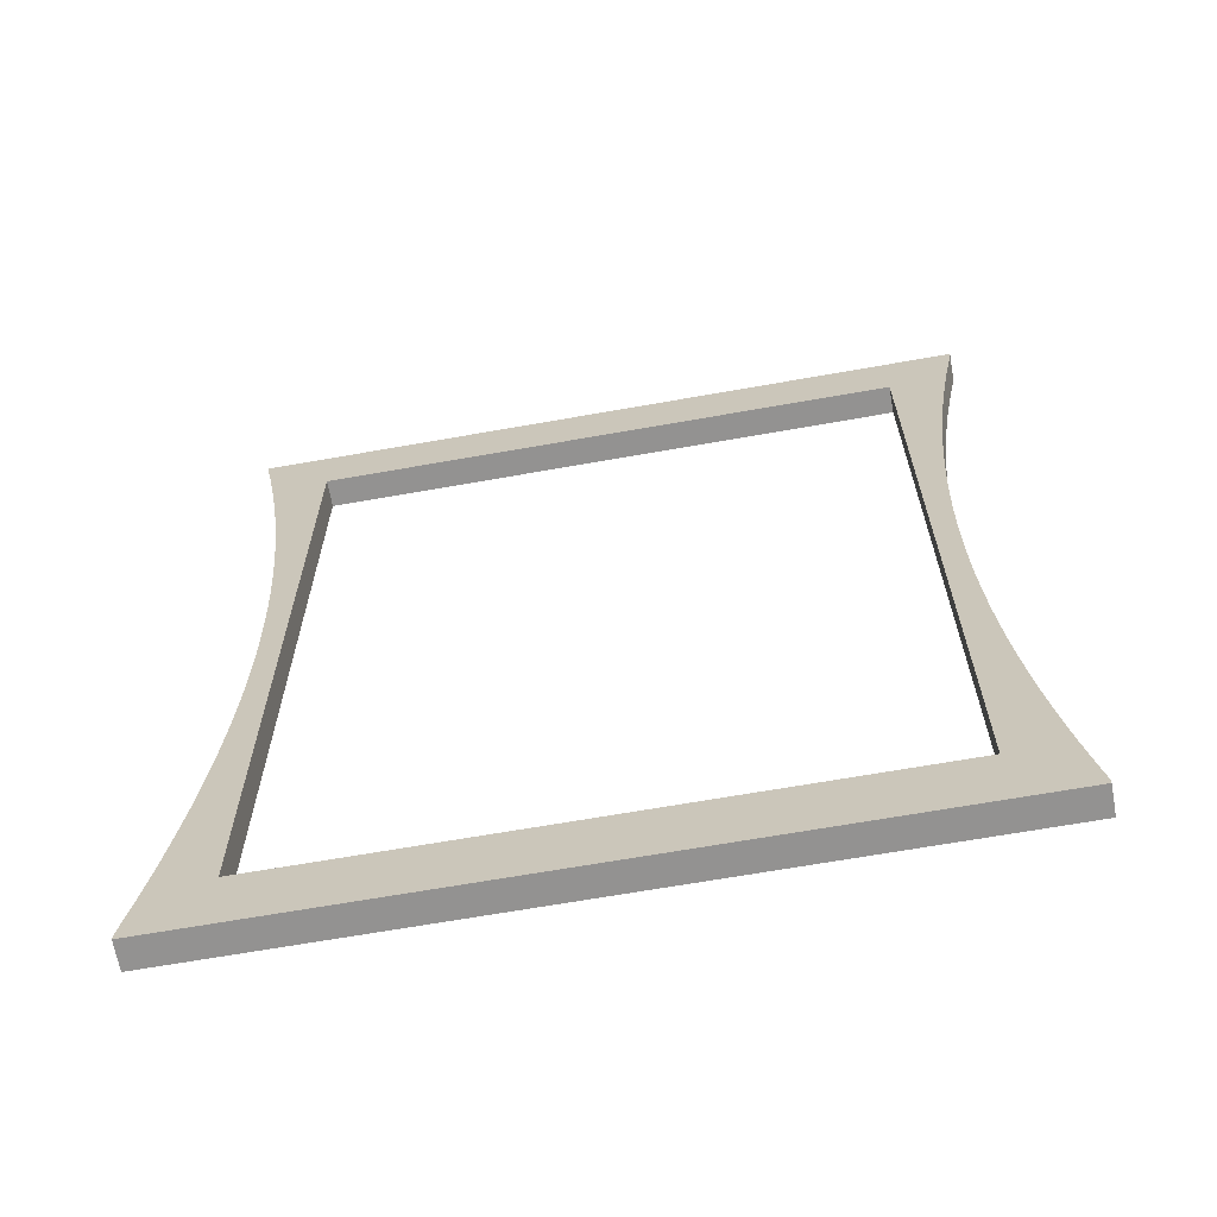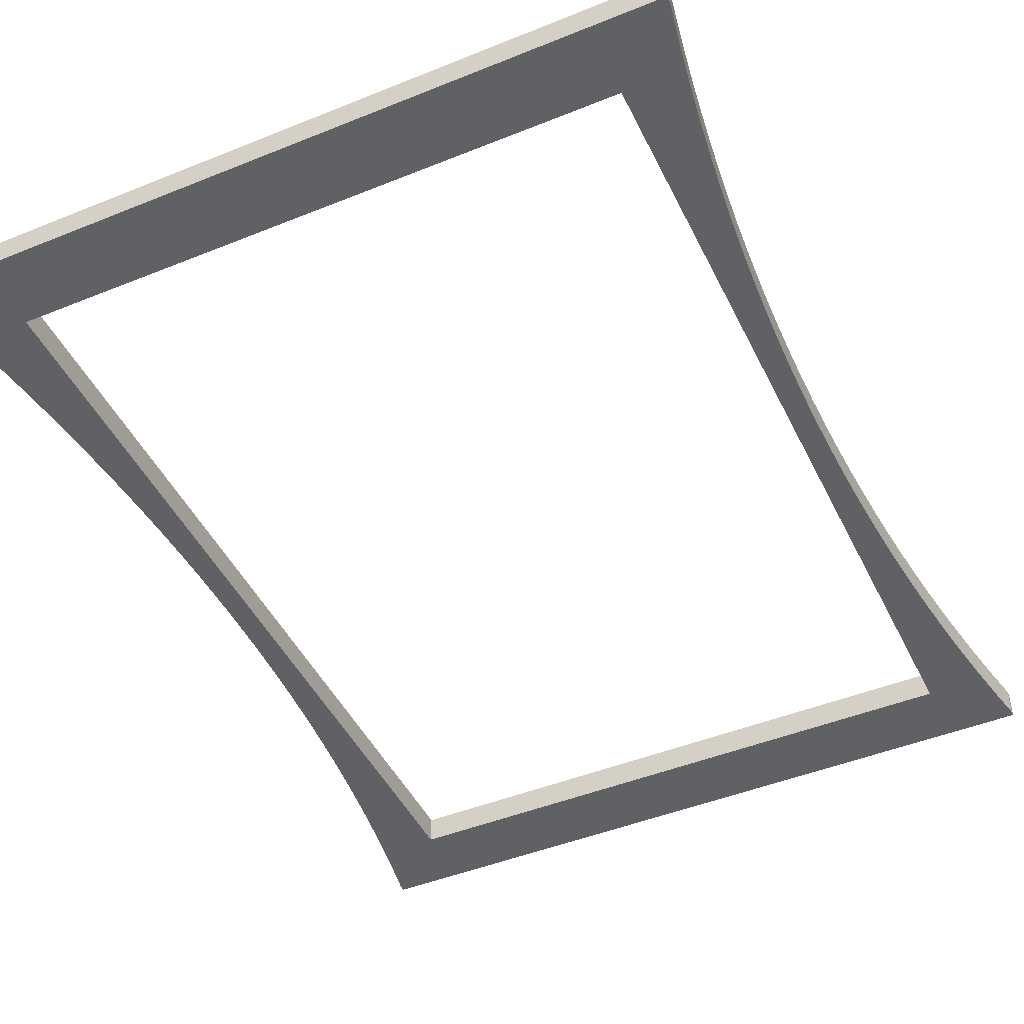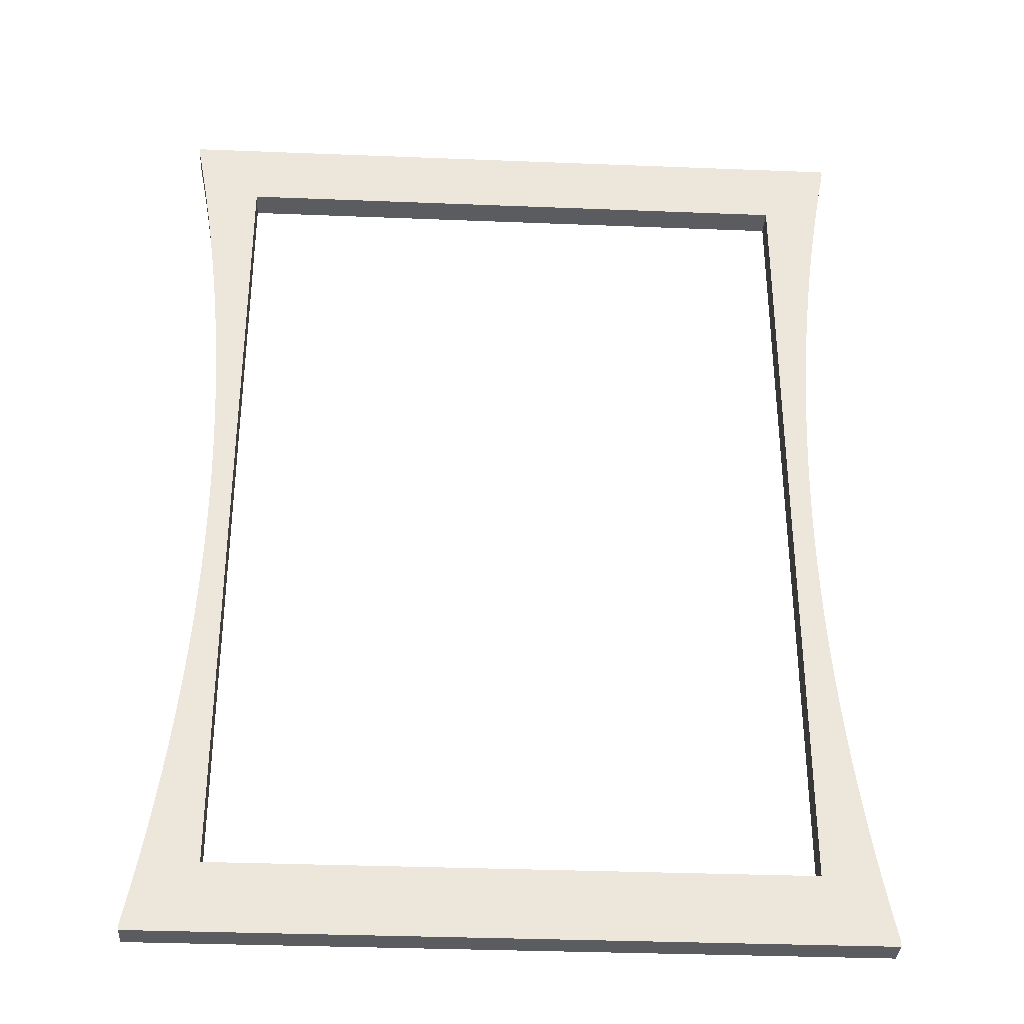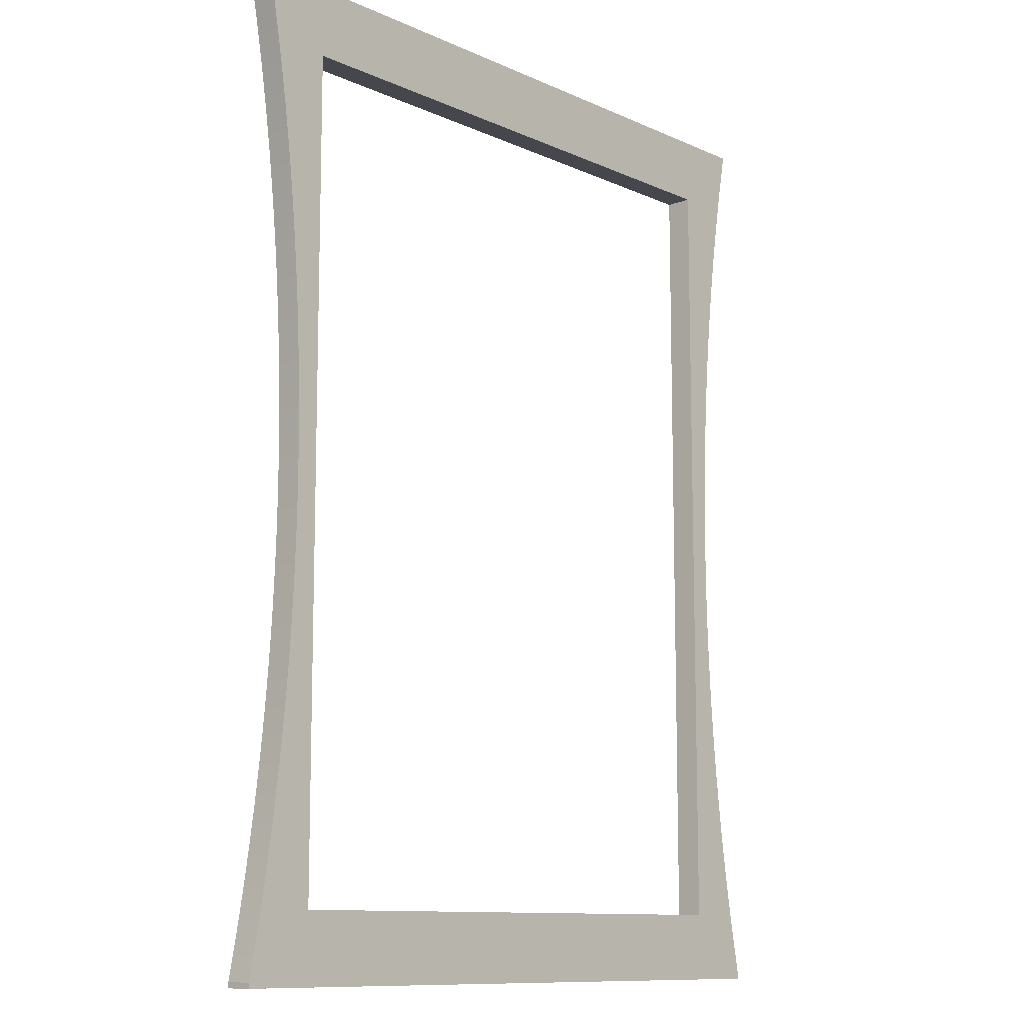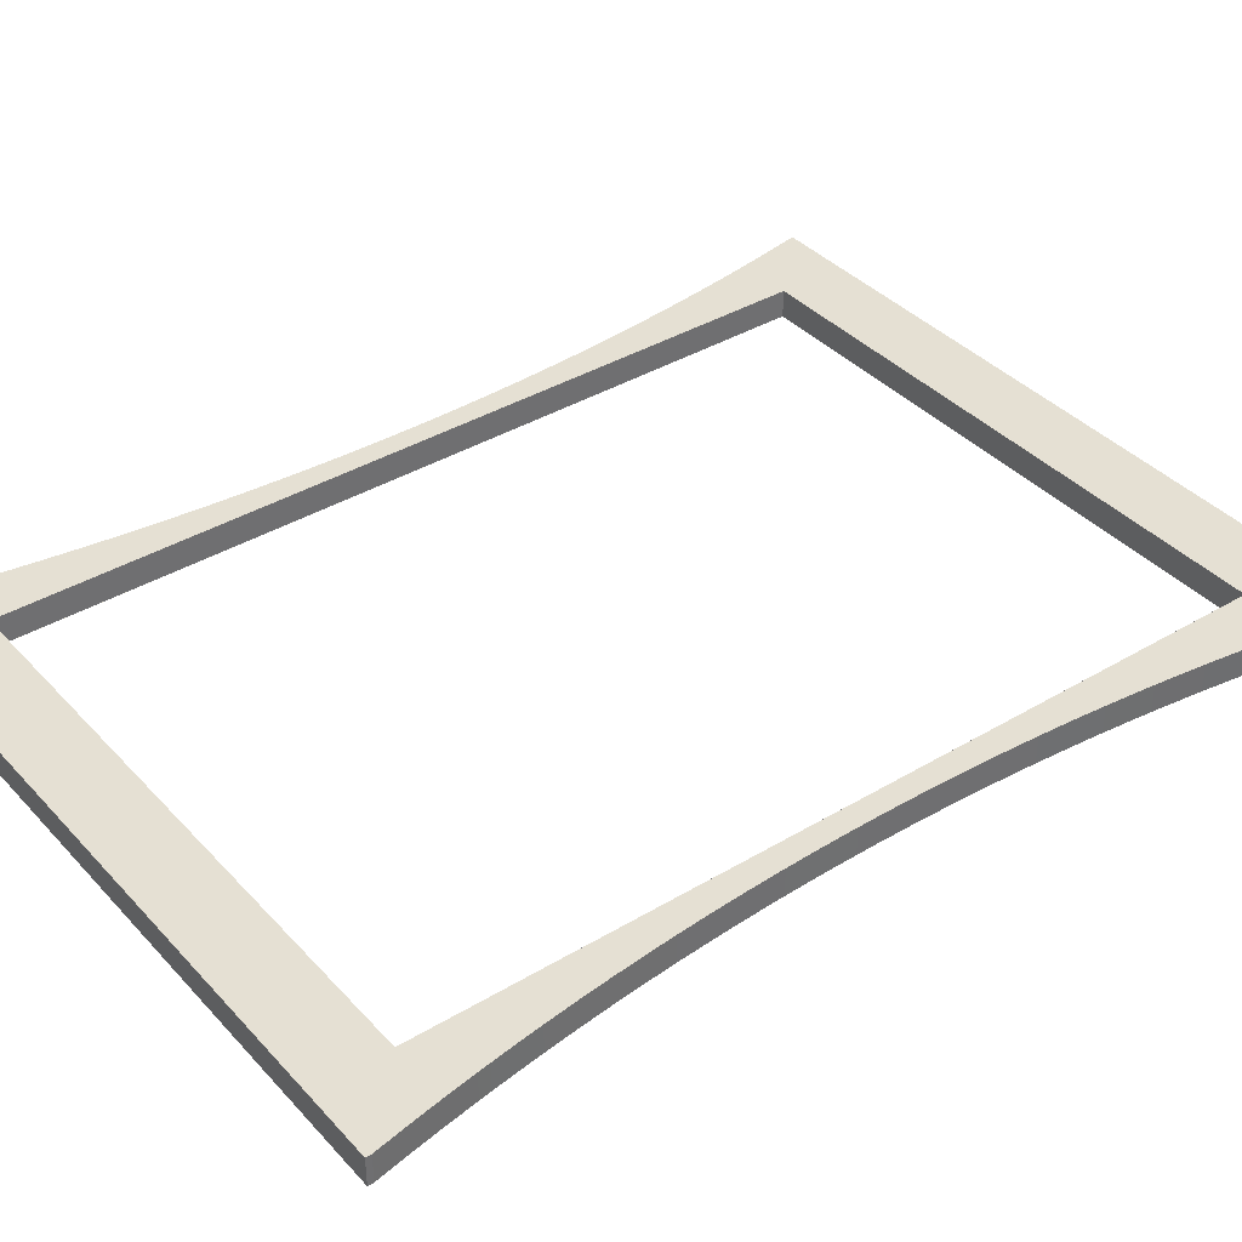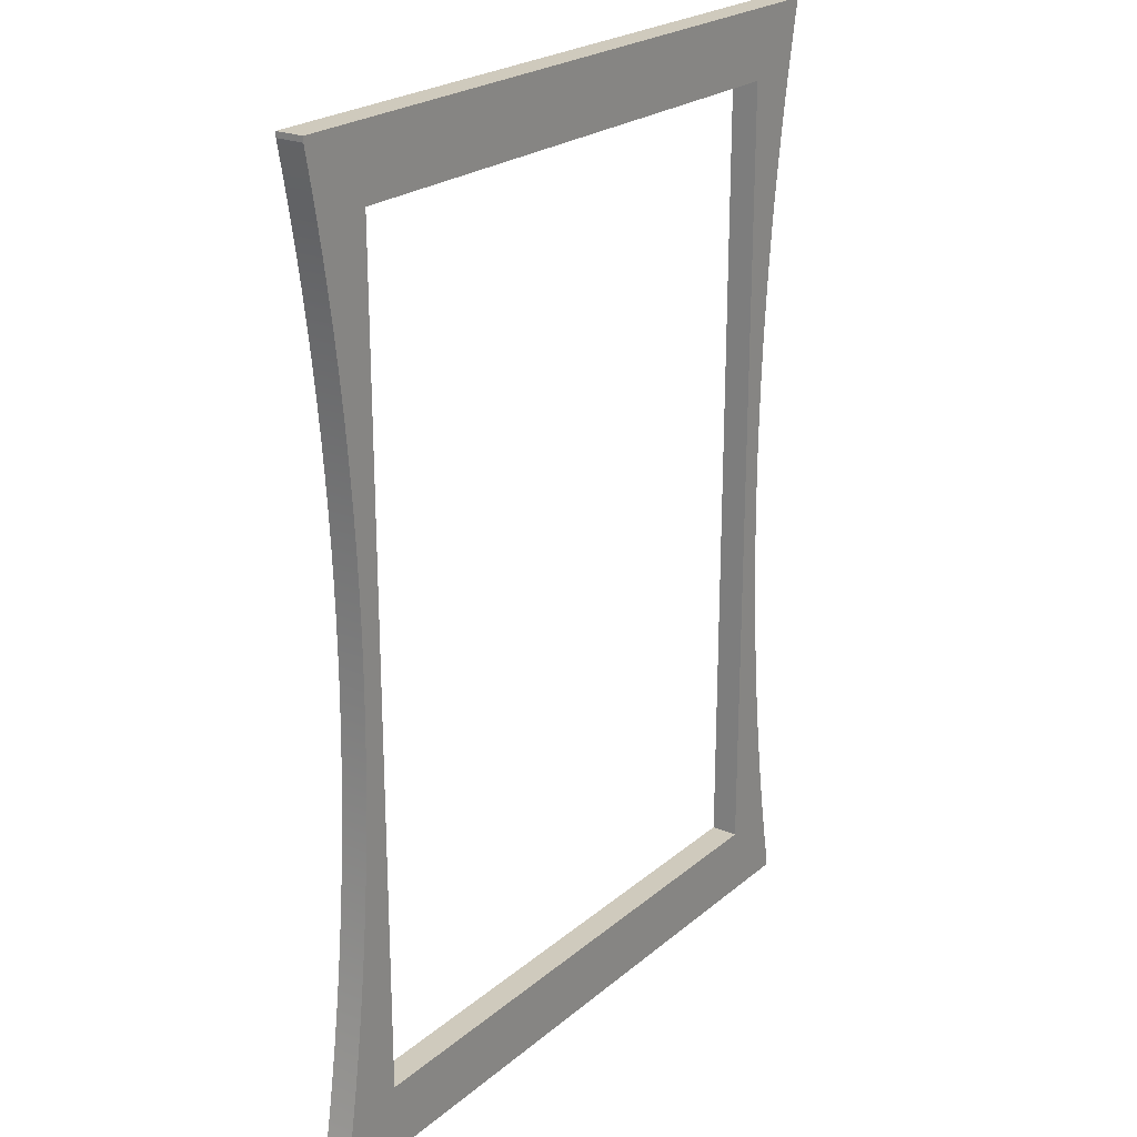
<metadata>
{"format":"obj","ext":"obj","renderer":"f3d","projection":"perspective","resolution":1024,"background":"white","views":[{"elev":-66.4,"azim":10.1,"up":"+Y"},{"elev":-46.0,"azim":24.9,"up":"+Z"},{"elev":-33.9,"azim":176.9,"up":"+Y"},{"elev":-10.9,"azim":132.2,"up":"+Y"},{"elev":38.2,"azim":52.8,"up":"+Z"},{"elev":23.0,"azim":-54.2,"up":"+Y"}]}
</metadata>
<code>
g frame-5
v 130 -171.6 0
v 127.8 -160.3 0
v 125.8 -148.9 0
v 123.9 -137.6 0
v 122.2 -126.2 0
v 120.6 -114.8 0
v 119.1 -103.4 0
v 117.8 -91.93 0
v 116.7 -80.48 0
v 115.7 -69 0
v 114.9 -57.52 0
v 114.2 -46.03 0
v 113.7 -34.53 0
v 113.3 -23.02 0
v 113.1 -11.51 0
v 113 -0 0
v 113.1 11.51 0
v 113.3 23.02 0
v 113.7 34.53 0
v 114.2 46.03 0
v 114.9 57.52 0
v 115.7 69 0
v 116.7 80.48 0
v 117.8 91.93 0
v 119.1 103.4 0
v 120.6 114.8 0
v 122.2 126.2 0
v 123.9 137.6 0
v 125.8 148.9 0
v 127.8 160.3 0
v 130 171.6 0
v 130 171.6 10
v 127.8 160.3 10
v 125.8 148.9 10
v 123.9 137.6 10
v 122.2 126.2 10
v 120.6 114.8 10
v 119.1 103.4 10
v 117.8 91.93 10
v 116.7 80.48 10
v 115.7 69 10
v 114.9 57.52 10
v 114.2 46.03 10
v 113.7 34.53 10
v 113.3 23.02 10
v 113.1 11.51 10
v 113 -0 10
v 113.1 -11.51 10
v 113.3 -23.02 10
v 113.7 -34.53 10
v 114.2 -46.03 10
v 114.9 -57.52 10
v 115.7 -69 10
v 116.7 -80.48 10
v 117.8 -91.93 10
v 119.1 -103.4 10
v 120.6 -114.8 10
v 122.2 -126.2 10
v 123.9 -137.6 10
v 125.8 -148.9 10
v 127.8 -160.3 10
v 130 -171.6 10
v -130 171.6 0
v -127.8 160.3 0
v -125.8 148.9 0
v -123.9 137.6 0
v -122.2 126.2 0
v -120.6 114.8 0
v -119.1 103.4 0
v -117.8 91.93 0
v -116.7 80.48 0
v -115.7 69 0
v -114.9 57.52 0
v -114.2 46.03 0
v -113.7 34.53 0
v -113.3 23.02 0
v -113.1 11.51 0
v -113 -0 0
v -113.1 -11.51 0
v -113.3 -23.02 0
v -113.7 -34.53 0
v -114.2 -46.03 0
v -114.9 -57.52 0
v -115.7 -69 0
v -116.7 -80.48 0
v -117.8 -91.93 0
v -119.1 -103.4 0
v -120.6 -114.8 0
v -122.2 -126.2 0
v -123.9 -137.6 0
v -125.8 -148.9 0
v -127.8 -160.3 0
v -130 -171.6 0
v -130 -171.6 10
v -127.8 -160.3 10
v -125.8 -148.9 10
v -123.9 -137.6 10
v -122.2 -126.2 10
v -120.6 -114.8 10
v -119.1 -103.4 10
v -117.8 -91.93 10
v -116.7 -80.48 10
v -115.7 -69 10
v -114.9 -57.52 10
v -114.2 -46.03 10
v -113.7 -34.53 10
v -113.3 -23.02 10
v -113.1 -11.51 10
v -113 0 10
v -113.1 11.51 10
v -113.3 23.02 10
v -113.7 34.53 10
v -114.2 46.03 10
v -114.9 57.52 10
v -115.7 69 10
v -116.7 80.48 10
v -117.8 91.93 10
v -119.1 103.4 10
v -120.6 114.8 10
v -122.2 126.2 10
v -123.9 137.6 10
v -125.8 148.9 10
v -127.8 160.3 10
v -130 171.6 10
v 130 -173.5 10
v 130 -173.5 0
v 130 173.5 0
v 130 173.5 10
v 105 148.5 0
v -105 148.5 0
v -105 -148.5 0
v 105 -148.5 0
v -130 -173.5 0
v -130 173.5 0
v -130 -173.5 10
v -130 173.5 10
v -105 148.5 10
v -105 -148.5 10
v 105 -148.5 10
v 105 148.5 10
f 62 1 61
f 61 1 2
f 61 2 60
f 60 2 3
f 60 3 59
f 59 3 4
f 59 4 58
f 58 4 5
f 58 5 57
f 57 5 6
f 57 6 56
f 56 6 7
f 56 7 55
f 55 7 8
f 55 8 54
f 54 8 9
f 54 9 53
f 53 9 10
f 53 10 52
f 52 10 11
f 52 11 51
f 51 11 12
f 51 12 50
f 50 12 13
f 50 13 49
f 49 13 14
f 49 14 48
f 48 14 15
f 48 15 47
f 47 15 16
f 47 16 46
f 46 16 17
f 46 17 45
f 45 17 18
f 45 18 44
f 44 18 19
f 44 19 43
f 43 19 20
f 43 20 42
f 42 20 21
f 42 21 41
f 41 21 22
f 41 22 40
f 40 22 23
f 40 23 39
f 39 23 24
f 39 24 38
f 38 24 25
f 38 25 37
f 37 25 26
f 37 26 36
f 36 26 27
f 36 27 35
f 35 27 28
f 35 28 34
f 34 28 29
f 34 29 33
f 33 29 30
f 33 30 32
f 32 30 31
f 124 63 123
f 123 63 64
f 123 64 122
f 122 64 65
f 122 65 121
f 121 65 66
f 121 66 120
f 120 66 67
f 120 67 119
f 119 67 68
f 119 68 118
f 118 68 69
f 118 69 117
f 117 69 70
f 117 70 116
f 116 70 71
f 116 71 115
f 115 71 72
f 115 72 114
f 114 72 73
f 114 73 113
f 113 73 74
f 113 74 112
f 112 74 75
f 112 75 111
f 111 75 76
f 111 76 110
f 110 76 77
f 110 77 109
f 109 77 78
f 109 78 108
f 108 78 79
f 108 79 107
f 107 79 80
f 107 80 106
f 106 80 81
f 106 81 105
f 105 81 82
f 105 82 104
f 104 82 83
f 104 83 103
f 103 83 84
f 103 84 102
f 102 84 85
f 102 85 101
f 101 85 86
f 101 86 100
f 100 86 87
f 100 87 99
f 99 87 88
f 99 88 98
f 98 88 89
f 98 89 97
f 97 89 90
f 97 90 96
f 96 90 91
f 96 91 95
f 95 91 92
f 95 92 94
f 94 92 93
f 62 125 1
f 1 125 126
f 31 127 32
f 32 127 128
f 130 127 129
f 129 127 31
f 129 31 30
f 131 78 130
f 130 78 77
f 130 77 76
f 132 133 131
f 131 133 93
f 131 93 92
f 129 16 132
f 132 16 15
f 132 15 14
f 30 29 129
f 129 29 28
f 129 28 27
f 27 26 129
f 129 26 25
f 129 25 24
f 24 23 129
f 129 23 22
f 129 22 21
f 21 20 129
f 129 20 19
f 129 19 18
f 18 17 129
f 129 17 16
f 14 13 132
f 132 13 12
f 132 12 11
f 11 10 132
f 132 10 9
f 132 9 8
f 8 7 132
f 132 7 6
f 132 6 5
f 5 4 132
f 132 4 3
f 132 3 2
f 2 1 132
f 132 1 126
f 132 126 133
f 92 91 131
f 131 91 90
f 131 90 89
f 89 88 131
f 131 88 87
f 131 87 86
f 86 85 131
f 131 85 84
f 131 84 83
f 83 82 131
f 131 82 81
f 131 81 80
f 80 79 131
f 131 79 78
f 76 75 130
f 130 75 74
f 130 74 73
f 73 72 130
f 130 72 71
f 130 71 70
f 70 69 130
f 130 69 68
f 130 68 67
f 67 66 130
f 130 66 65
f 130 65 64
f 64 63 130
f 130 63 134
f 130 134 127
f 93 133 94
f 94 133 135
f 124 136 63
f 63 136 134
f 131 130 138
f 138 130 137
f 132 131 139
f 139 131 138
f 129 132 140
f 140 132 139
f 130 129 137
f 137 129 140
f 133 126 135
f 135 126 125
f 127 134 128
f 128 134 136
f 125 62 139
f 139 62 61
f 139 61 60
f 60 59 139
f 139 59 58
f 139 58 57
f 57 56 139
f 139 56 55
f 139 55 54
f 54 53 139
f 139 53 52
f 139 52 51
f 51 50 139
f 139 50 49
f 139 49 48
f 48 47 139
f 139 47 140
f 140 47 46
f 140 46 45
f 45 44 140
f 140 44 43
f 140 43 42
f 42 41 140
f 140 41 40
f 140 40 39
f 39 38 140
f 140 38 37
f 140 37 36
f 36 35 140
f 140 35 34
f 140 34 33
f 33 32 140
f 140 32 128
f 140 128 136
f 140 136 137
f 137 136 124
f 137 124 123
f 123 122 137
f 137 122 121
f 137 121 120
f 120 119 137
f 137 119 118
f 137 118 117
f 117 116 137
f 137 116 115
f 137 115 114
f 114 113 137
f 137 113 112
f 137 112 111
f 111 110 137
f 137 110 109
f 137 109 138
f 138 109 108
f 138 108 107
f 107 106 138
f 138 106 105
f 138 105 104
f 104 103 138
f 138 103 102
f 138 102 101
f 101 100 138
f 138 100 99
f 138 99 98
f 98 97 138
f 138 97 96
f 138 96 95
f 95 94 138
f 138 94 135
f 138 135 125
f 138 125 139

</code>
